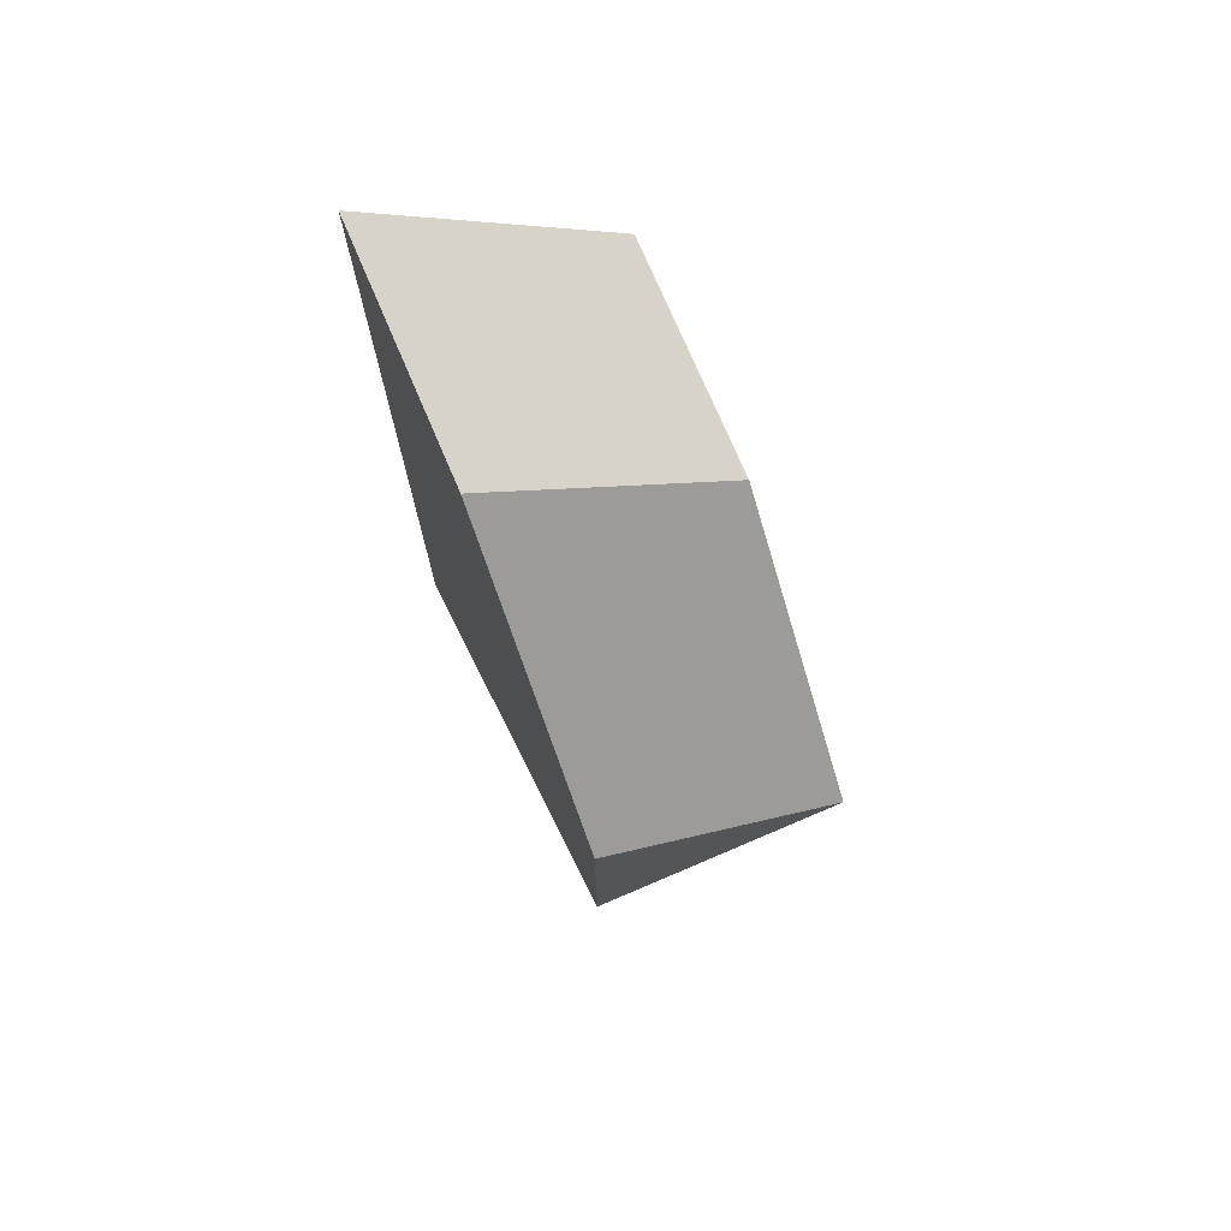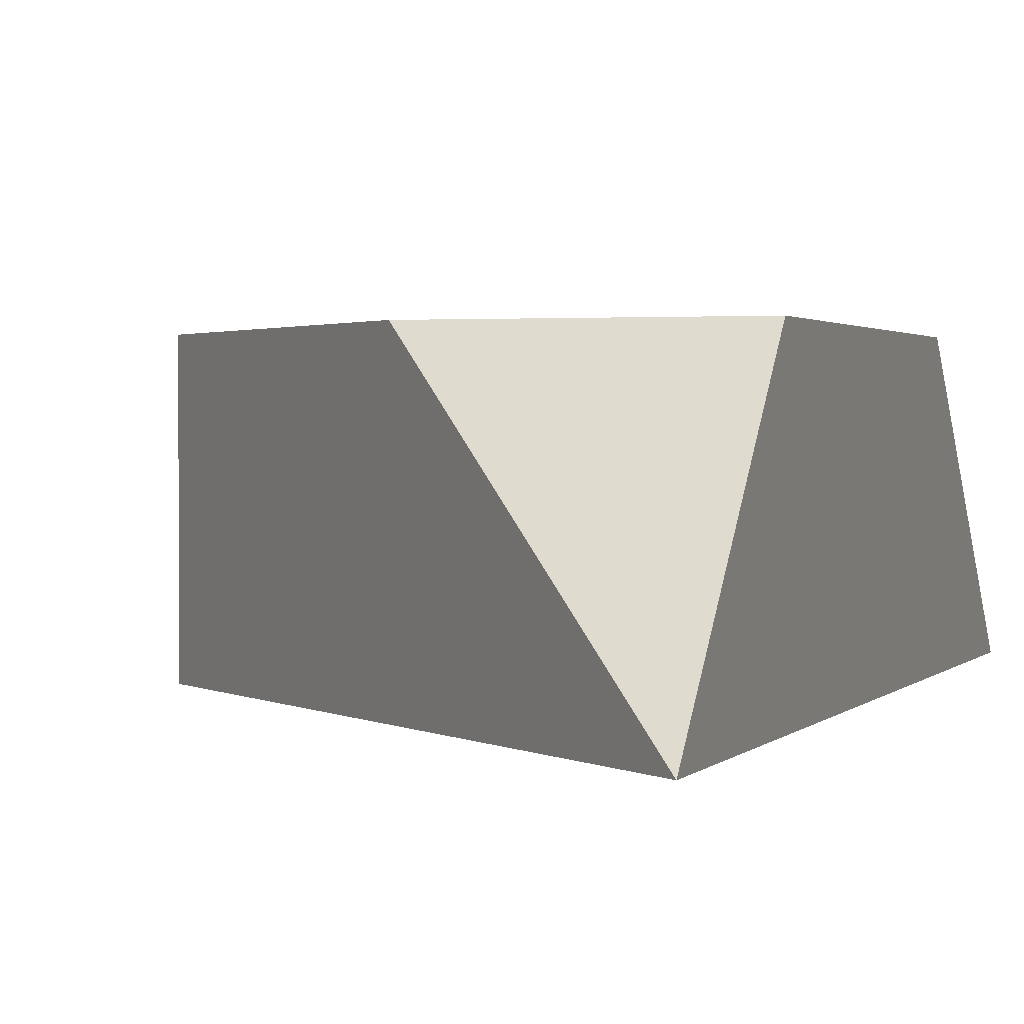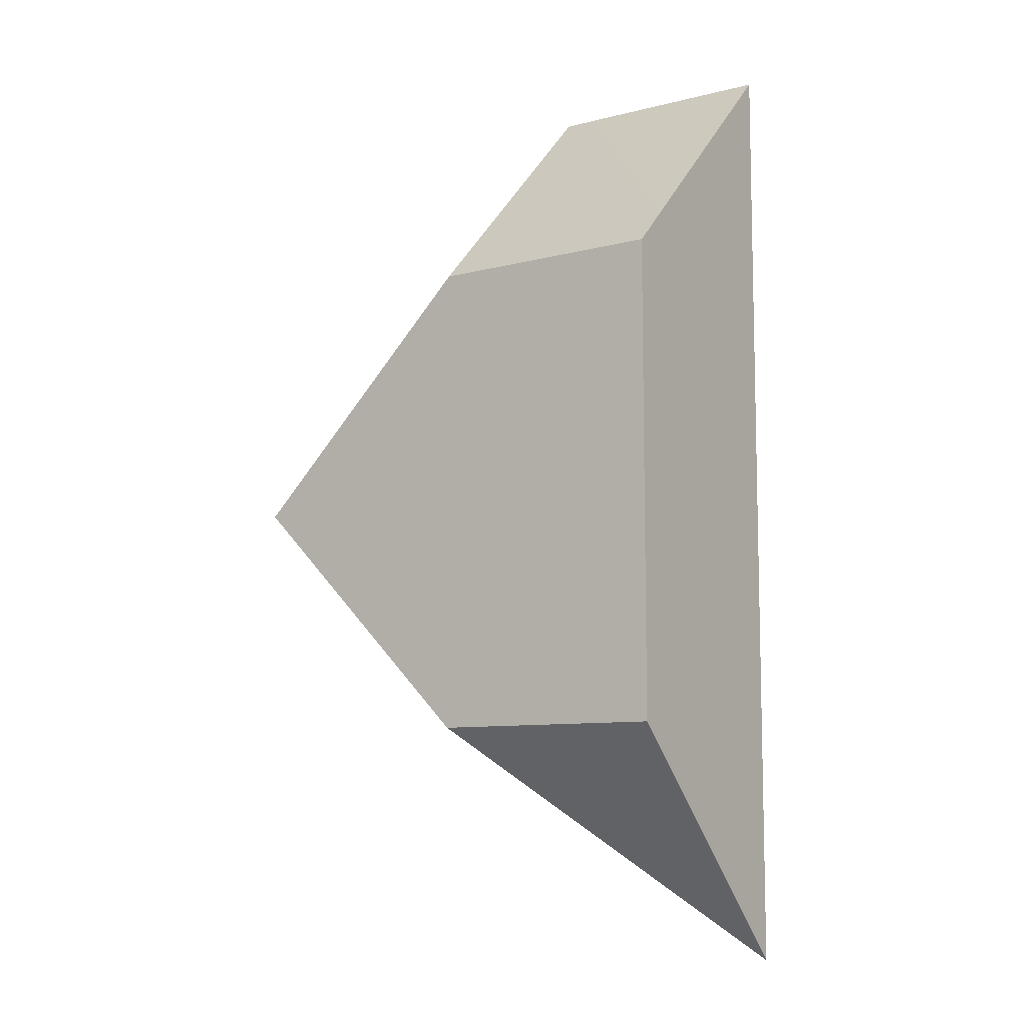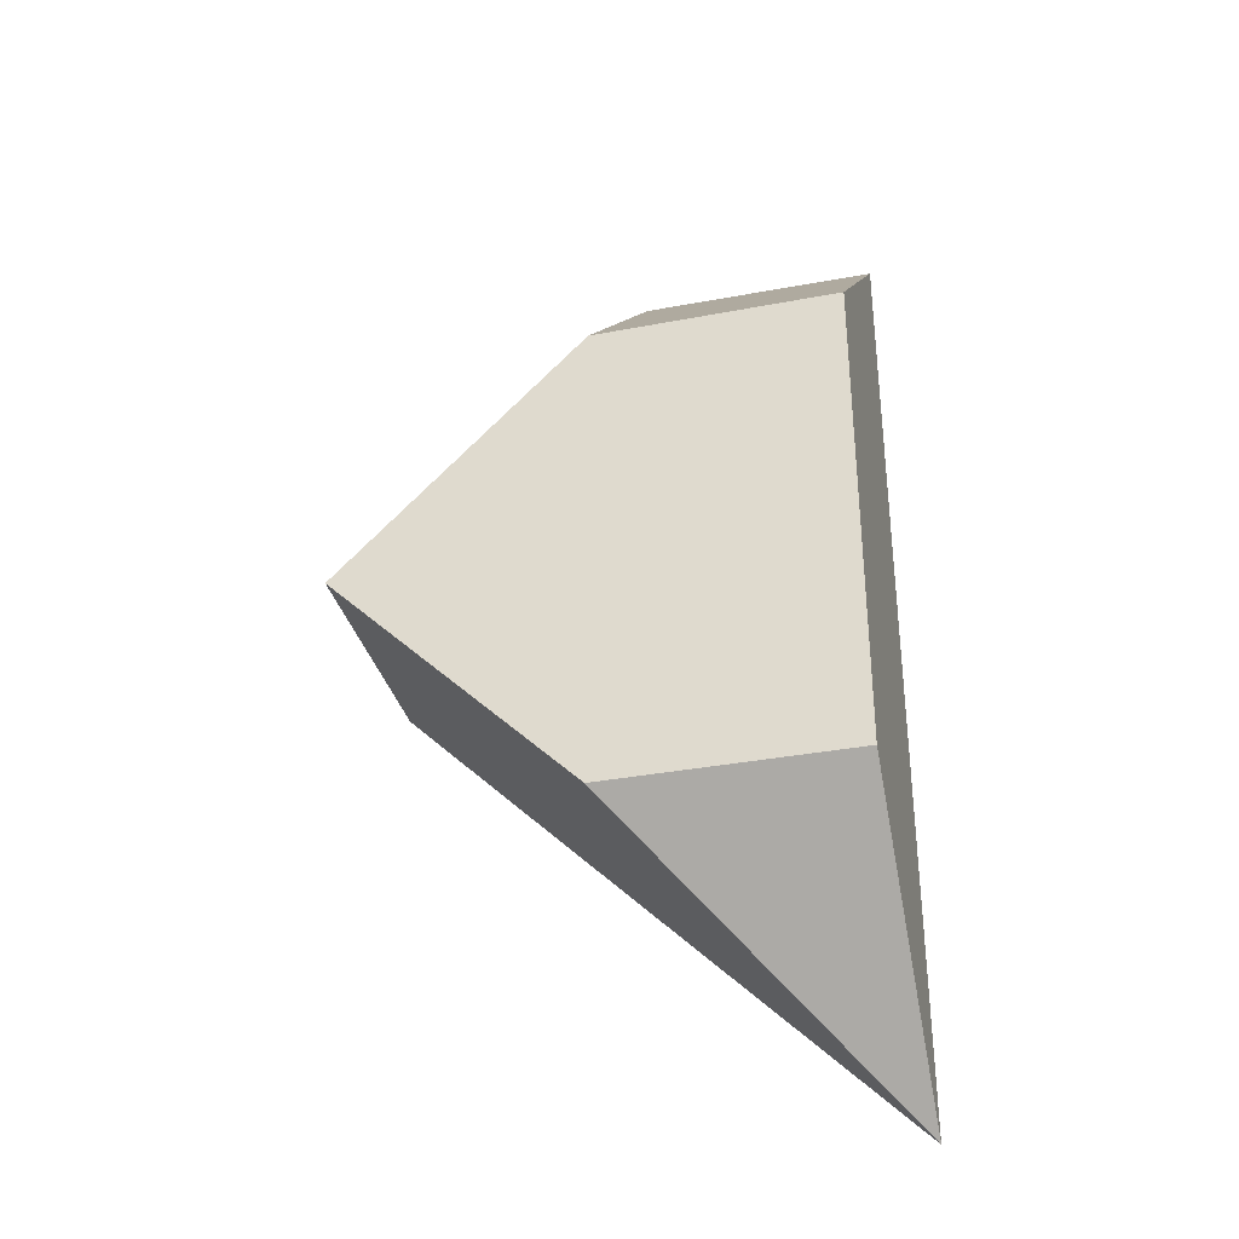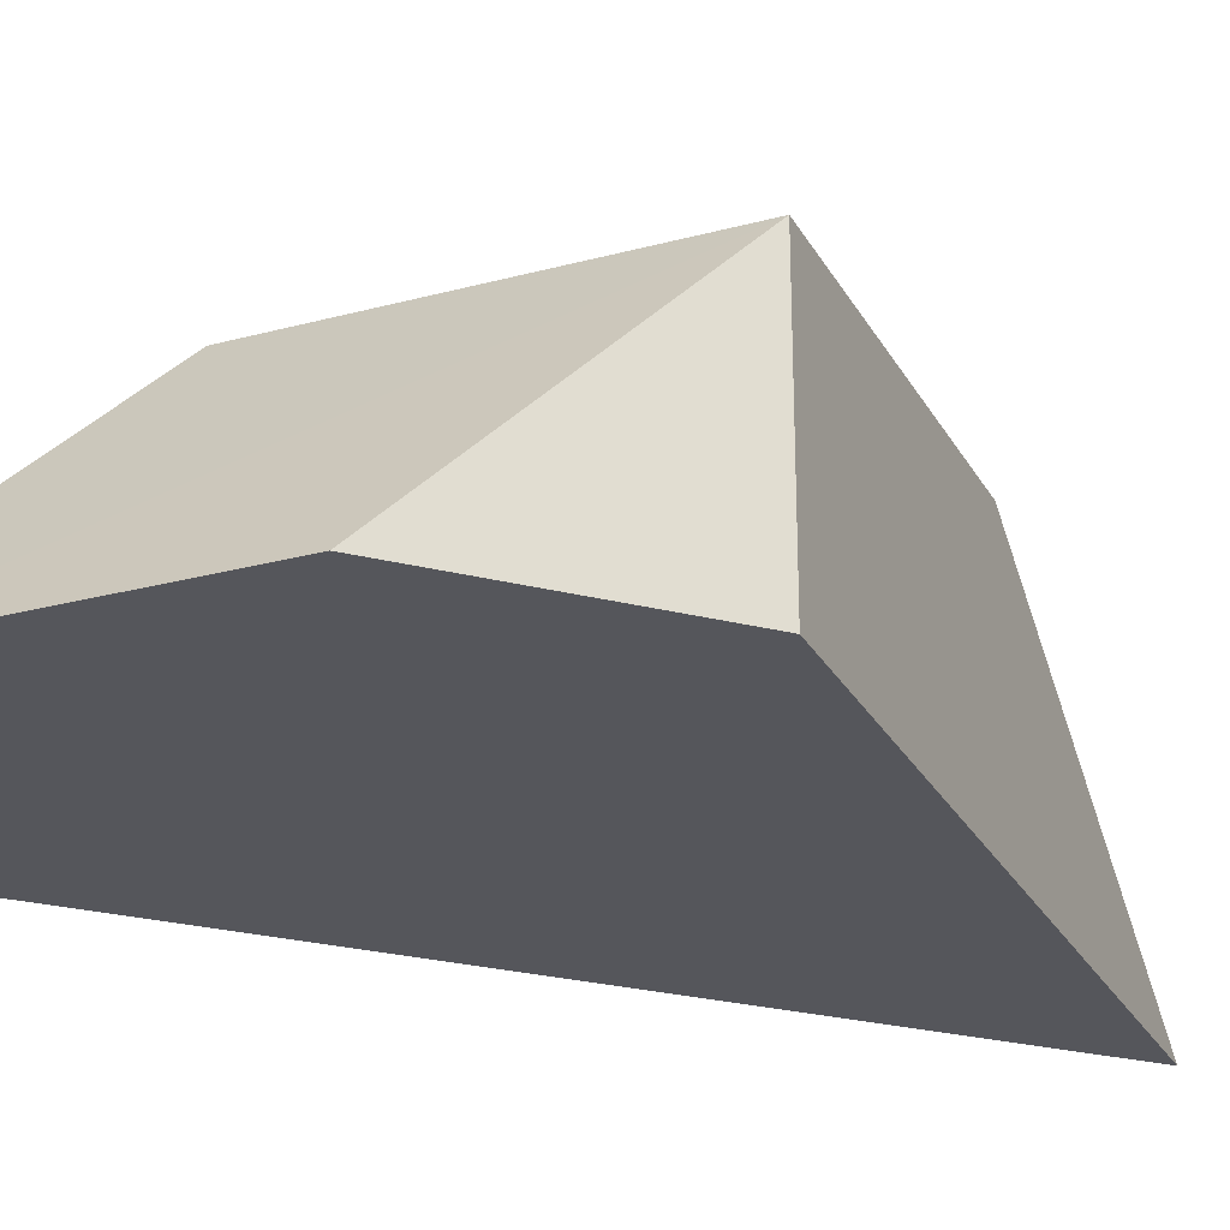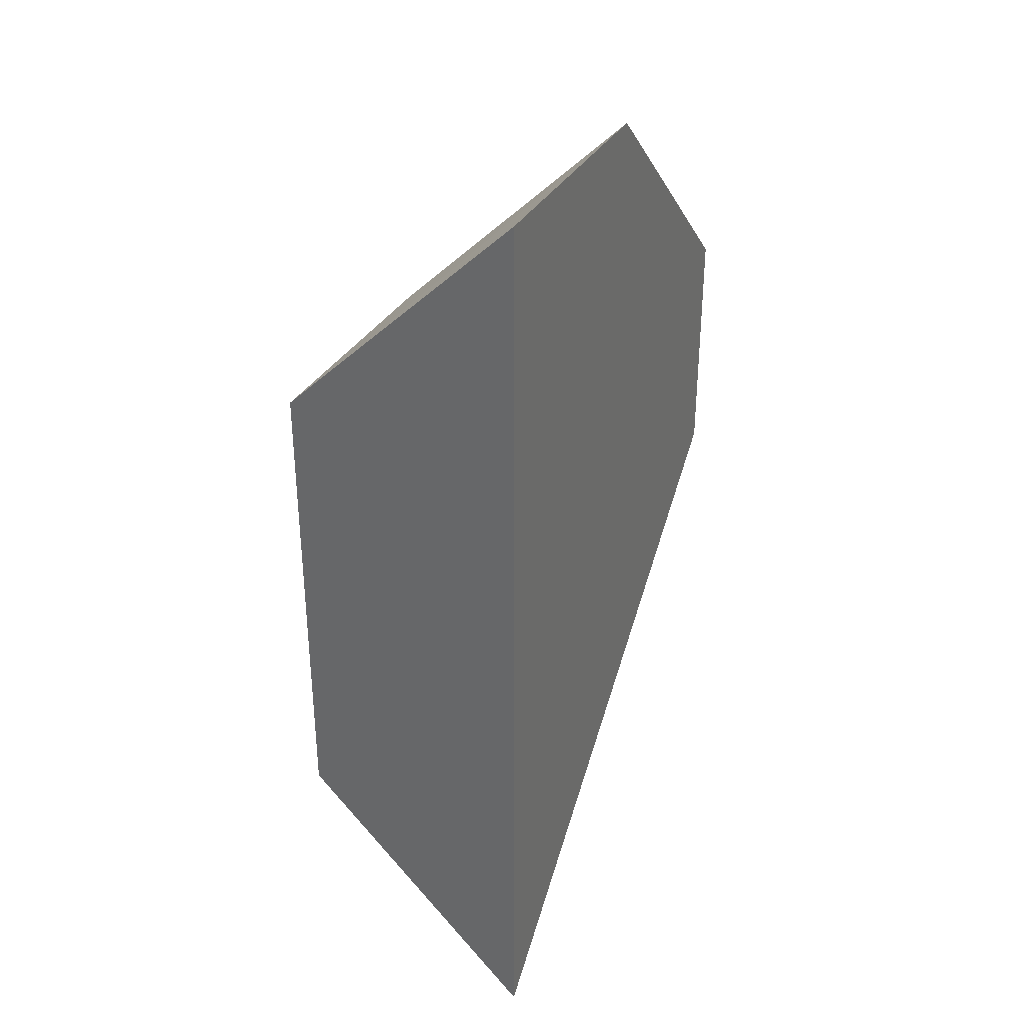
<metadata>
{"format":"obj","ext":"obj","renderer":"f3d","projection":"perspective","resolution":1024,"background":"white","views":[{"elev":74.0,"azim":66.9,"up":"+Z"},{"elev":1.5,"azim":-162.2,"up":"+Y"},{"elev":-8.8,"azim":-145.5,"up":"+Z"},{"elev":-34.5,"azim":-165.8,"up":"+Z"},{"elev":-26.2,"azim":68.1,"up":"+Y"},{"elev":34.6,"azim":-63.9,"up":"+Z"}]}
</metadata>
<code>
o meDestruct_cell.026
v -0.6681 -0.668 0.000145
v -0.6674 -0.6677 0.6662
v -0.334 -0.6678 0.3339
v -1 -0.668 0.000802
v -0.9999 -1 -0.3312
v -1 -0.6673 0.6435
v -0.3776 -1 0.2898
v -0.3339 -1 0.3335
v -1 -1 0.9981
v -0.7164 -1 0.999
v -1 -0.7172 0.7166
v -1 -0.6673 0.6667
v -0.6667 -1 0.9989
v -0.6232 -1 0.9556
v -0.3345 -1 0.6659
v -1 -1 0.9981
v -0.7164 -1 0.999
v -0.6667 -1 0.9989
v -0.6232 -1 0.9556
v -0.3339 -1 0.3335
v -0.3345 -1 0.6659
v -1 -0.6673 0.6435
v -1 -0.6673 0.6667
v -1 -0.7172 0.7166
v -0.3776 -1 0.2898
v -0.9999 -1 -0.3312
v -1 -0.668 0.000802
f 26 27 1
f 3 25 1
f 25 26 1
f 17 24 16
f 23 17 18
f 2 22 23
f 19 2 18
f 21 3 19
f 20 3 21
f 1 22 3
f 15 13 9
f 5 11 6
f 3 20 25
f 18 2 23
f 23 24 17
f 2 3 22
f 19 3 2
f 1 27 22
f 9 5 7
f 7 8 15
f 15 14 13
f 13 10 9
f 9 7 15
f 6 4 5
f 5 9 11
f 11 12 6

</code>
